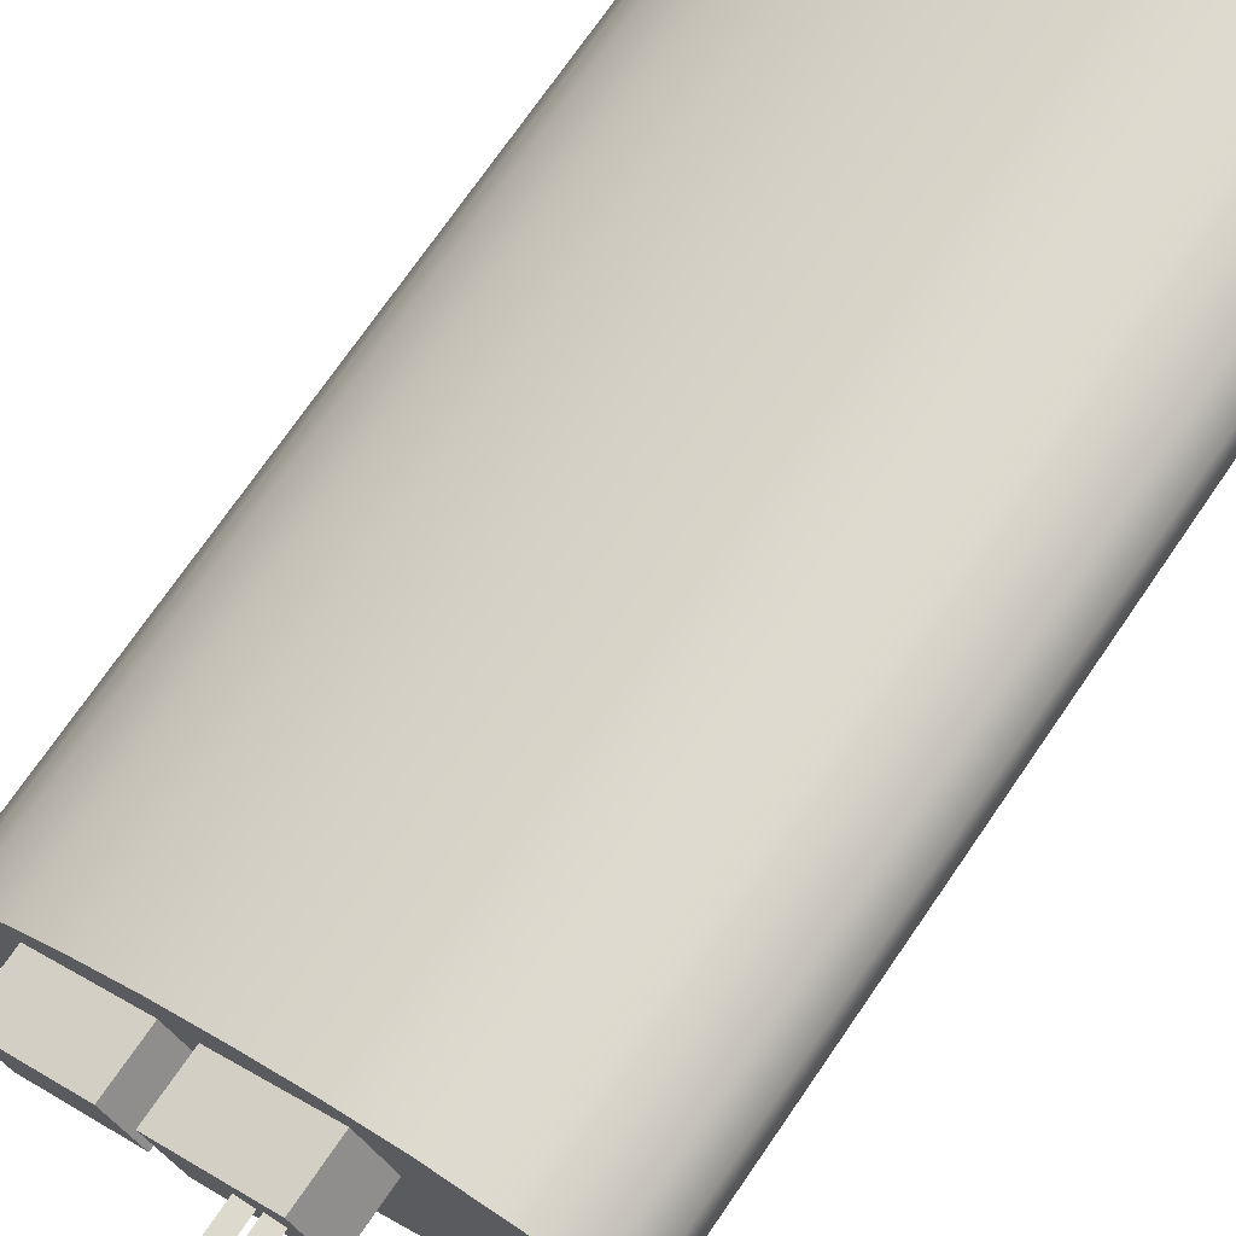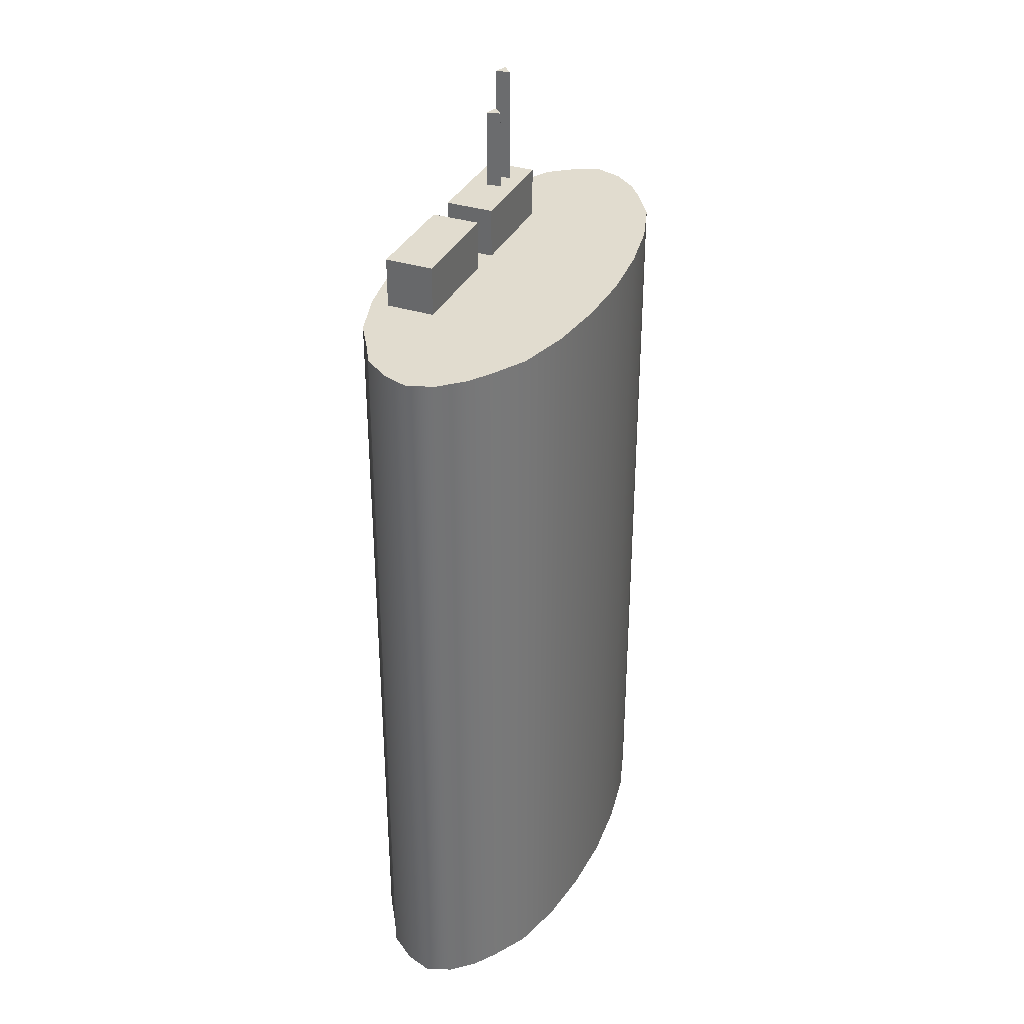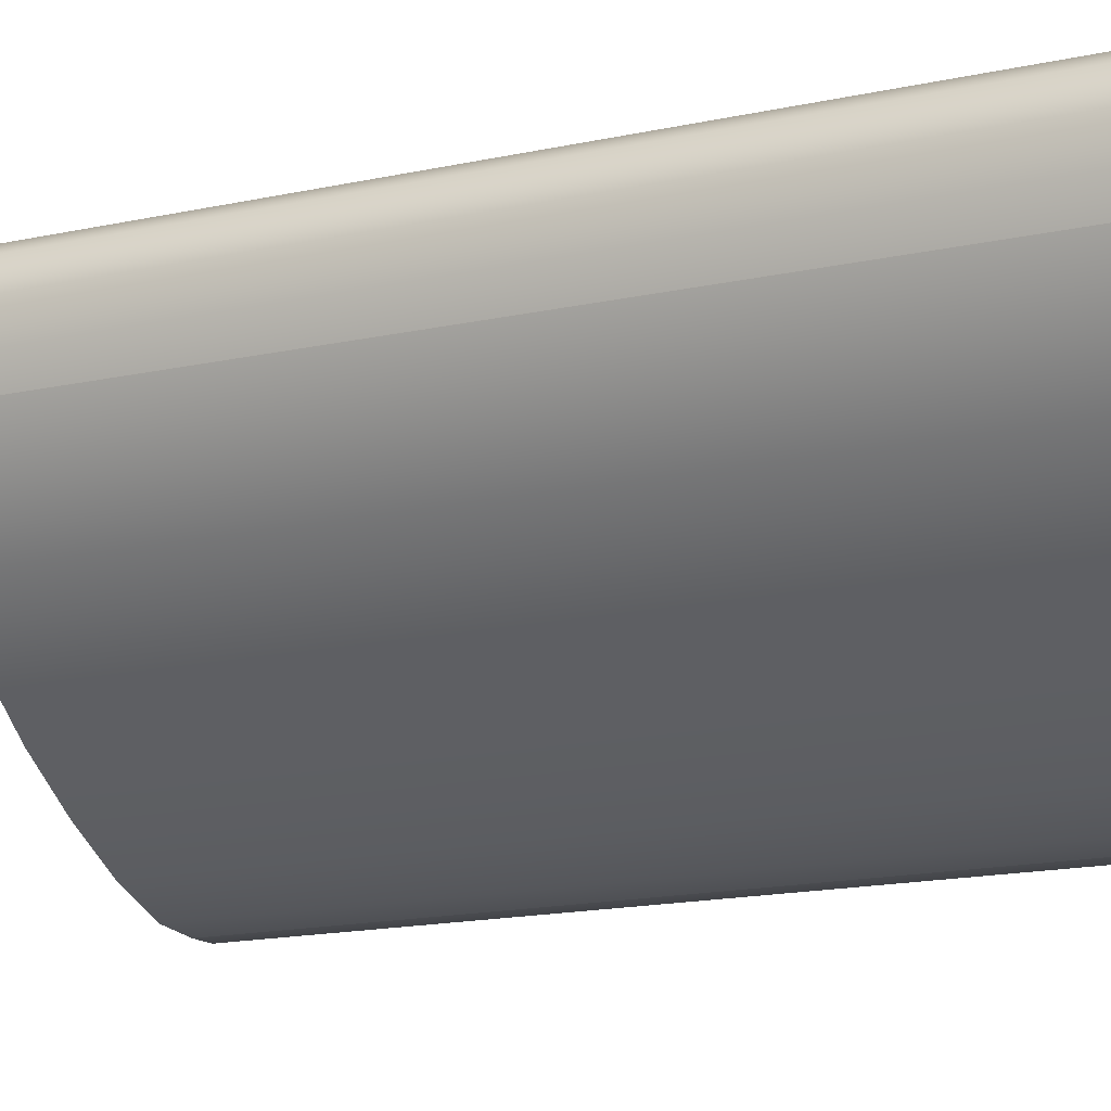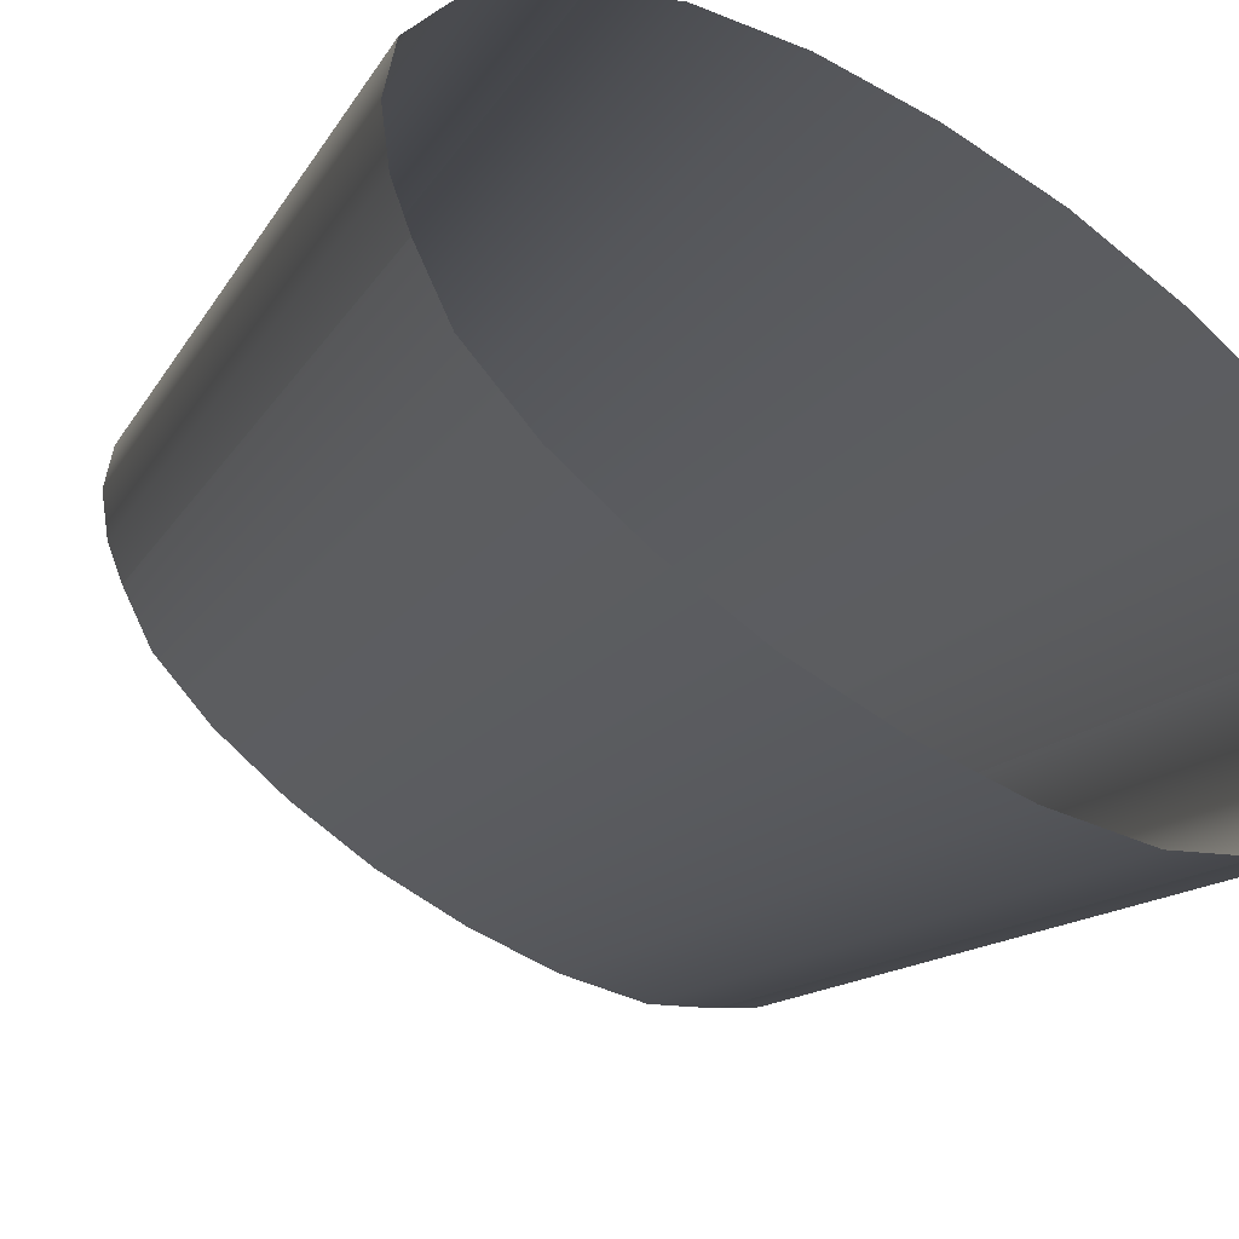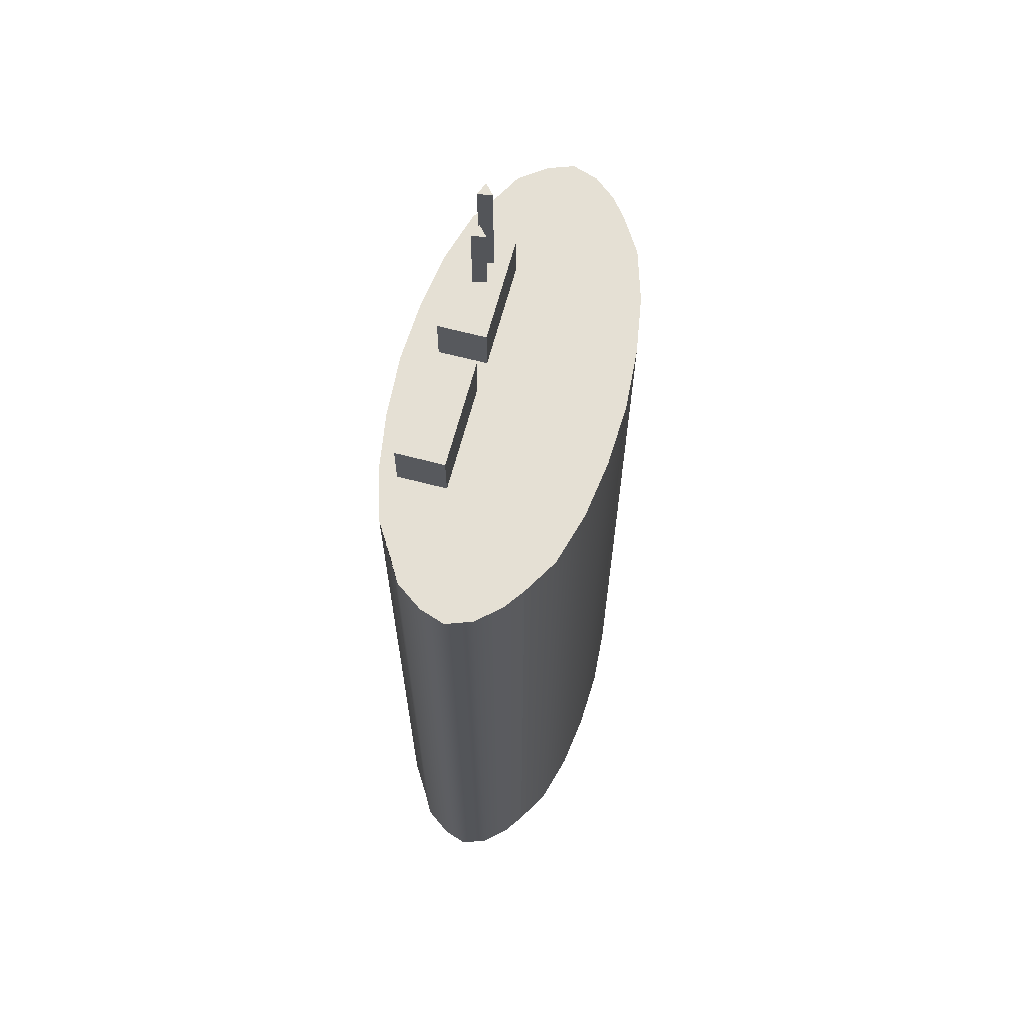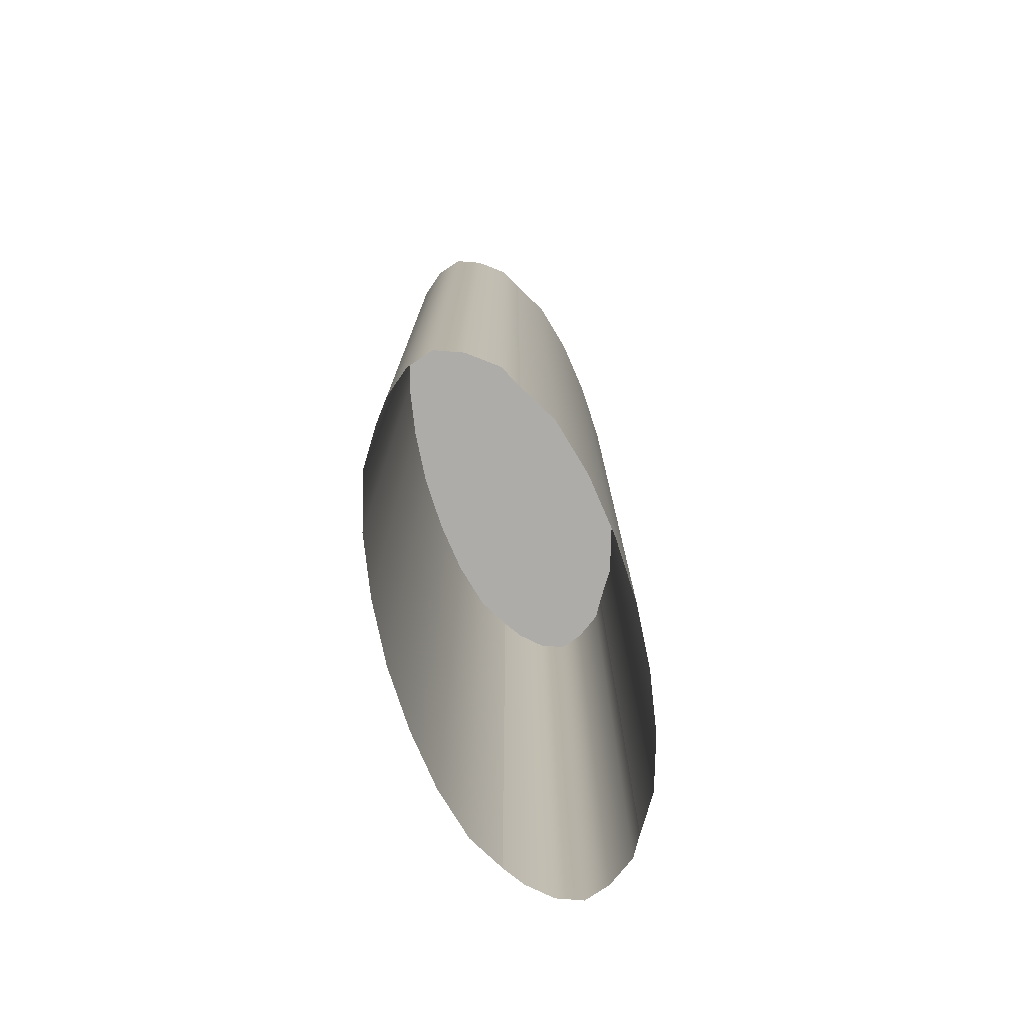
<metadata>
{"format":"obj","ext":"obj","renderer":"f3d","projection":"perspective","resolution":1024,"background":"white","views":[{"elev":72.1,"azim":-145.6,"up":"+Z"},{"elev":34.4,"azim":146.0,"up":"+Y"},{"elev":-16.9,"azim":-66.3,"up":"+Z"},{"elev":-9.9,"azim":-14.9,"up":"+Z"},{"elev":65.5,"azim":137.7,"up":"+Y"},{"elev":-77.0,"azim":-41.5,"up":"+Y"}]}
</metadata>
<code>
g default
v 5.413 0 13.39
v 10.21 0 10.2
v 5.413 10.71 13.39
v 10.21 10.71 10.2
v 4.442 10.71 11.94
v 9.242 10.71 8.741
v 4.442 0 11.94
v 9.242 0 8.741
v 8.188 0 12.36
v 6.467 0 9.775
v 6.467 10.71 9.775
v 8.188 10.71 12.36
v 7.441 0 12.8
v 5.774 0 10.29
v 5.774 10.71 10.29
v 7.441 10.71 12.8
v 8.881 0 11.84
v 8.881 10.71 11.84
v 7.214 10.71 9.336
v 7.214 0 9.336
v 9.486 -0 11.29
v 9.486 10.71 11.29
v 7.953 10.71 8.99
v 7.953 -0 8.99
v 6.702 -0 13.15
v 5.169 -0 10.84
v 5.169 10.71 10.84
v 6.702 10.71 13.15
v 5.979 -0 13.37
v 4.682 -0 11.42
v 4.682 10.71 11.42
v 5.979 10.71 13.37
v 9.973 -0 10.71
v 9.973 10.71 10.71
v 8.676 10.71 8.764
v 8.676 -0 8.764
v 4.362 10.71 13.04
v 4.86 10.71 12.71
v 5.608 10.71 12.21
v 6.438 10.71 11.66
v 7.327 10.71 11.07
v 8.217 10.71 10.48
v 9.047 10.71 9.923
v 9.795 10.71 9.426
v 10.29 10.71 9.095
v 10.29 0 9.095
v 4.362 0 13.04
v 4.27 -0 12.68
v 9.996 -0 8.871
v 9.996 10.71 8.871
v 9.45 10.71 9.093
v 8.681 10.71 9.502
v 7.853 10.71 9.995
v 6.983 10.71 10.55
v 6.135 10.71 11.14
v 5.36 10.71 11.71
v 4.686 10.71 12.26
v 4.27 10.71 12.68
v 4.659 10.71 13.27
v 5.205 10.71 13.04
v 5.974 10.71 12.63
v 6.802 10.71 12.14
v 7.672 10.71 11.59
v 8.52 10.71 11
v 9.295 10.71 10.42
v 9.969 10.71 9.873
v 10.38 10.71 9.455
v 10.38 -0 9.455
v 4.659 -0 13.27
v 5.088 10.71 13.42
v 5.665 10.71 13.33
v 6.426 10.71 13.03
v 7.22 10.71 12.62
v 8.033 10.71 12.13
v 8.802 10.71 11.57
v 9.486 10.71 10.99
v 10.05 10.71 10.41
v 10.36 10.71 9.911
v 10.36 0 9.911
v 5.088 0 13.42
v 4.321 -0 12.27
v 9.596 -0 8.758
v 9.596 10.71 8.758
v 9.029 10.71 8.867
v 8.275 10.71 9.174
v 7.485 10.71 9.589
v 6.674 10.71 10.09
v 5.903 10.71 10.64
v 5.215 10.71 11.21
v 4.64 10.71 11.79
v 4.321 10.71 12.27
v 8.119 10.72 11.86
v 9.384 10.72 11.05
v 8.119 11.42 11.86
v 9.384 11.42 11.05
v 7.754 11.42 11.3
v 9.019 11.42 10.48
v 7.754 10.72 11.3
v 9.019 10.72 10.48
v 6.491 10.72 12.89
v 7.756 10.72 12.07
v 6.491 11.42 12.89
v 7.756 11.42 12.07
v 6.125 11.42 12.33
v 7.39 11.42 11.51
v 6.125 10.72 12.33
v 7.39 10.72 11.51
v 6.56 11.1 12.28
v 6.504 11.1 12.47
v 6.699 11.1 12.43
v 6.56 13.02 12.28
v 6.504 13.02 12.47
v 6.699 13.02 12.43
v 6.588 13.02 12.39
v 6.823 11.1 12.12
v 6.766 11.1 12.31
v 6.962 11.1 12.27
v 6.823 12.52 12.12
v 6.766 12.52 12.31
v 6.962 12.52 12.27
v 6.85 12.52 12.23
g pCube80
f 12 9 17 18
f 53 54 41 42
f 10 11 19 20
f 45 46 49 50
f 58 48 47 37
f 14 15 11 10
f 54 55 40 41
f 16 13 9 12
f 26 27 15 14
f 55 56 39 40
f 28 25 13 16
f 18 17 21 22
f 52 53 42 43
f 20 19 23 24
f 22 21 33 34
f 51 52 43 44
f 24 23 35 36
f 30 31 27 26
f 56 57 38 39
f 32 29 25 28
f 5 31 30 7
f 37 38 57 58
f 1 29 32 3
f 34 33 2 4
f 50 51 44 45
f 36 35 6 8
f 59 60 38 37
f 39 38 60 61
f 40 39 61 62
f 41 40 62 63
f 42 41 63 64
f 43 42 64 65
f 44 43 65 66
f 45 44 66 67
f 67 68 46 45
f 37 47 69 59
f 50 49 82 83
f 83 84 51 50
f 84 85 52 51
f 85 86 53 52
f 86 87 54 53
f 87 88 55 54
f 88 89 56 55
f 89 90 57 56
f 58 57 90 91
f 91 81 48 58
f 70 71 60 59
f 61 60 71 72
f 62 61 72 73
f 63 62 73 74
f 64 63 74 75
f 65 64 75 76
f 66 65 76 77
f 67 66 77 78
f 78 79 68 67
f 59 69 80 70
f 3 32 71 70
f 72 71 32 28
f 73 72 28 16
f 74 73 16 12
f 75 74 12 18
f 76 75 18 22
f 77 76 22 34
f 78 77 34 4
f 2 79 78 4
f 70 80 1 3
f 83 82 8 6
f 35 84 83 6
f 23 85 84 35
f 19 86 85 23
f 11 87 86 19
f 15 88 87 11
f 27 89 88 15
f 31 90 89 27
f 91 90 31 5
f 7 81 91 5
f 92 93 95 94
f 94 95 97 96
f 96 97 99 98
f 98 99 93 92
f 93 99 97 95
f 98 92 94 96
f 100 101 103 102
f 102 103 105 104
f 104 105 107 106
f 106 107 101 100
f 101 107 105 103
f 106 100 102 104
f 108 109 112 111
f 109 110 113 112
f 110 108 111 113
f 111 112 114
f 112 113 114
f 113 111 114
f 115 116 119 118
f 116 117 120 119
f 117 115 118 120
f 118 119 121
f 119 120 121
f 120 118 121

</code>
